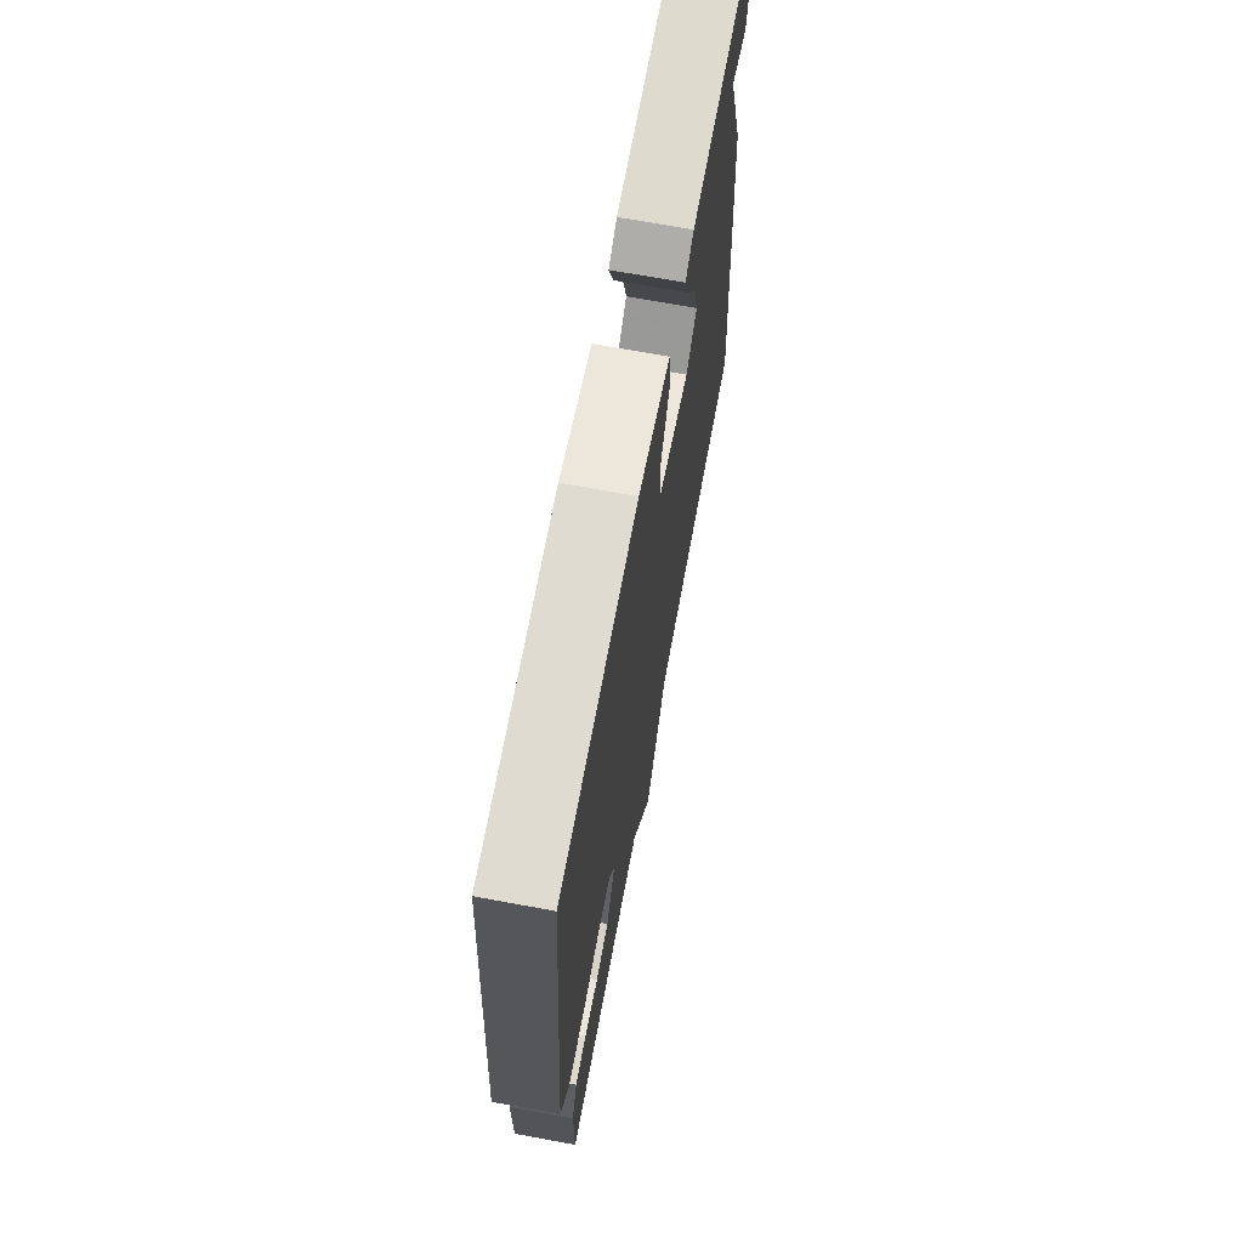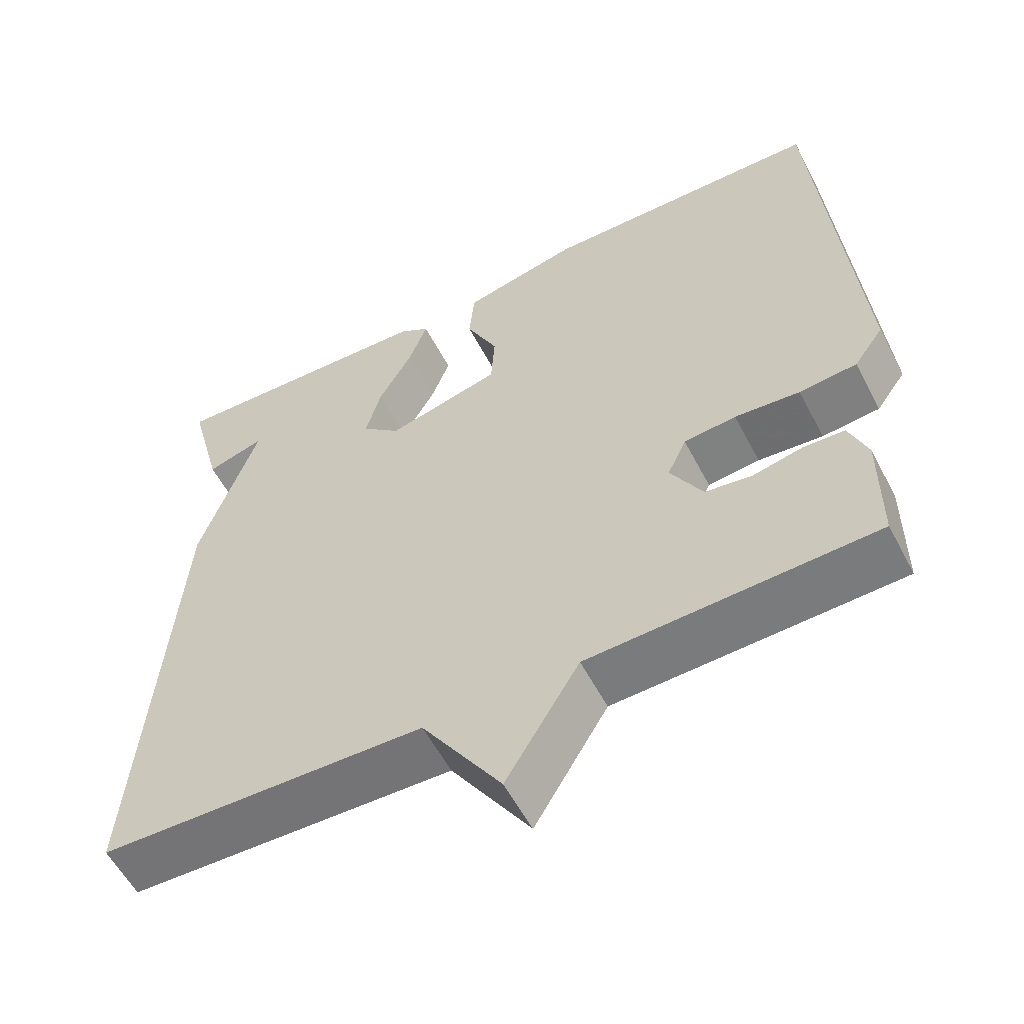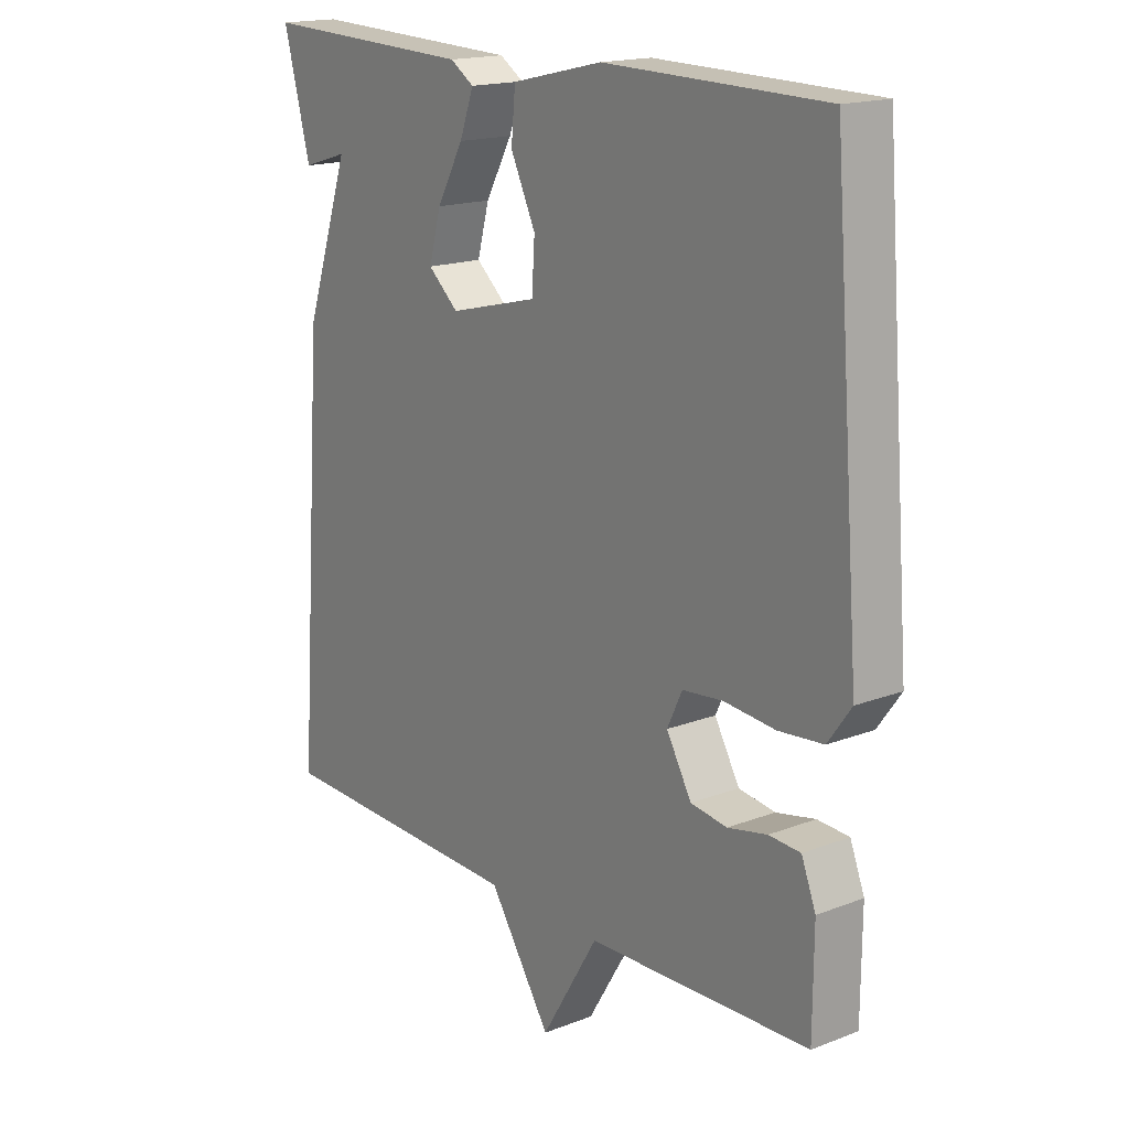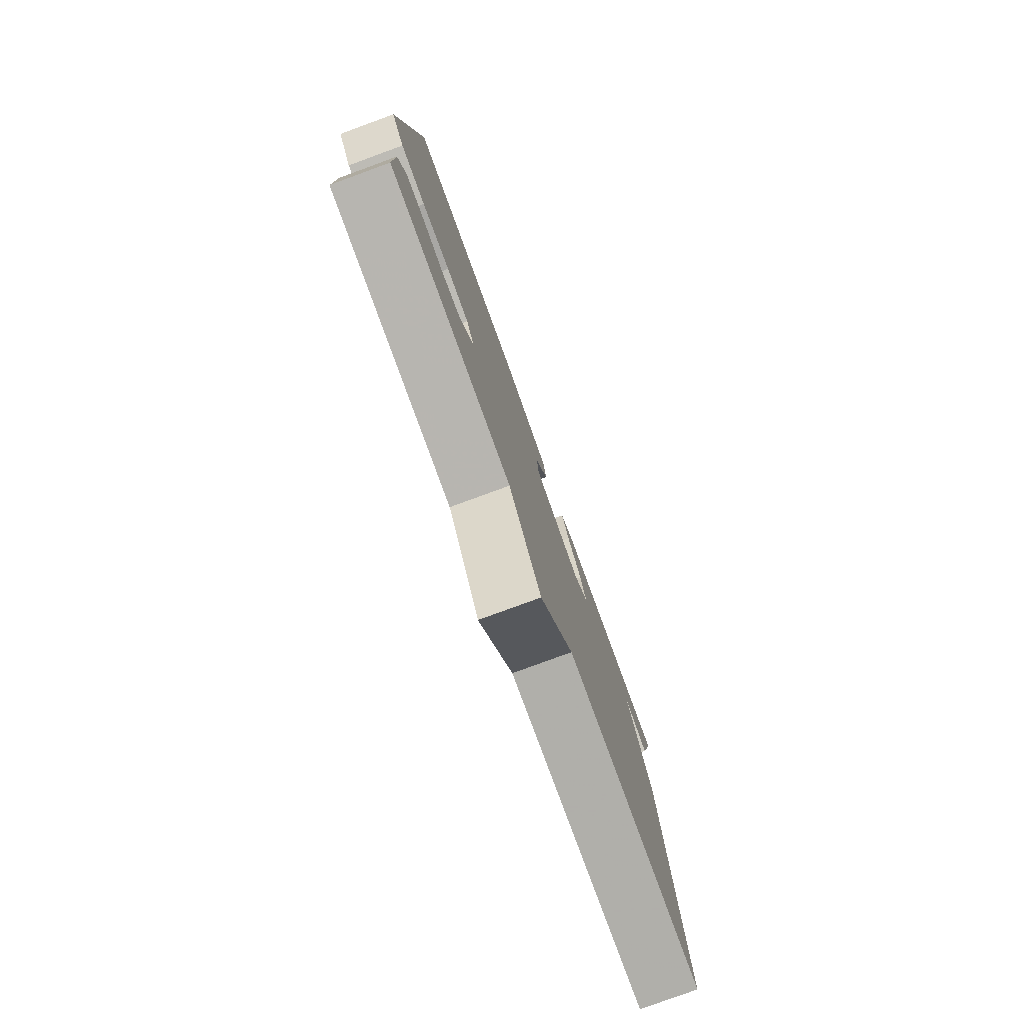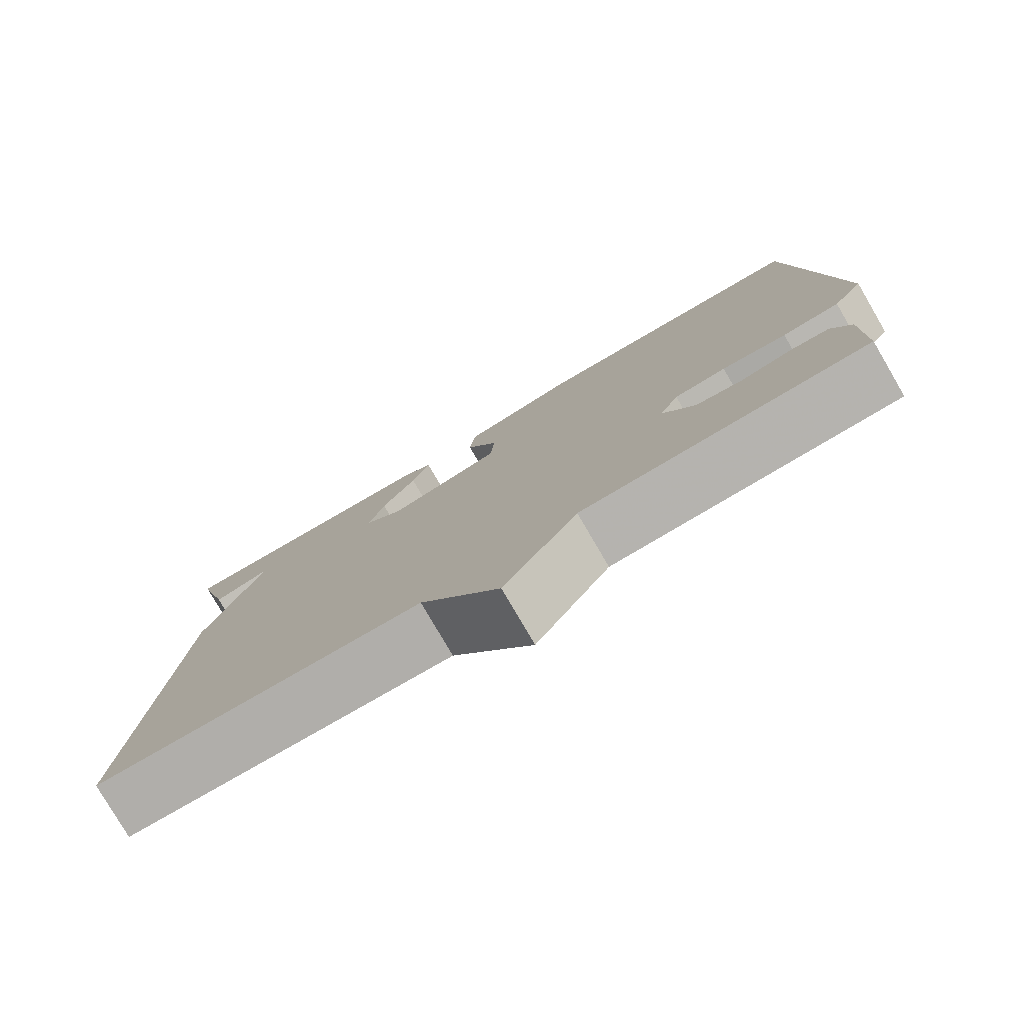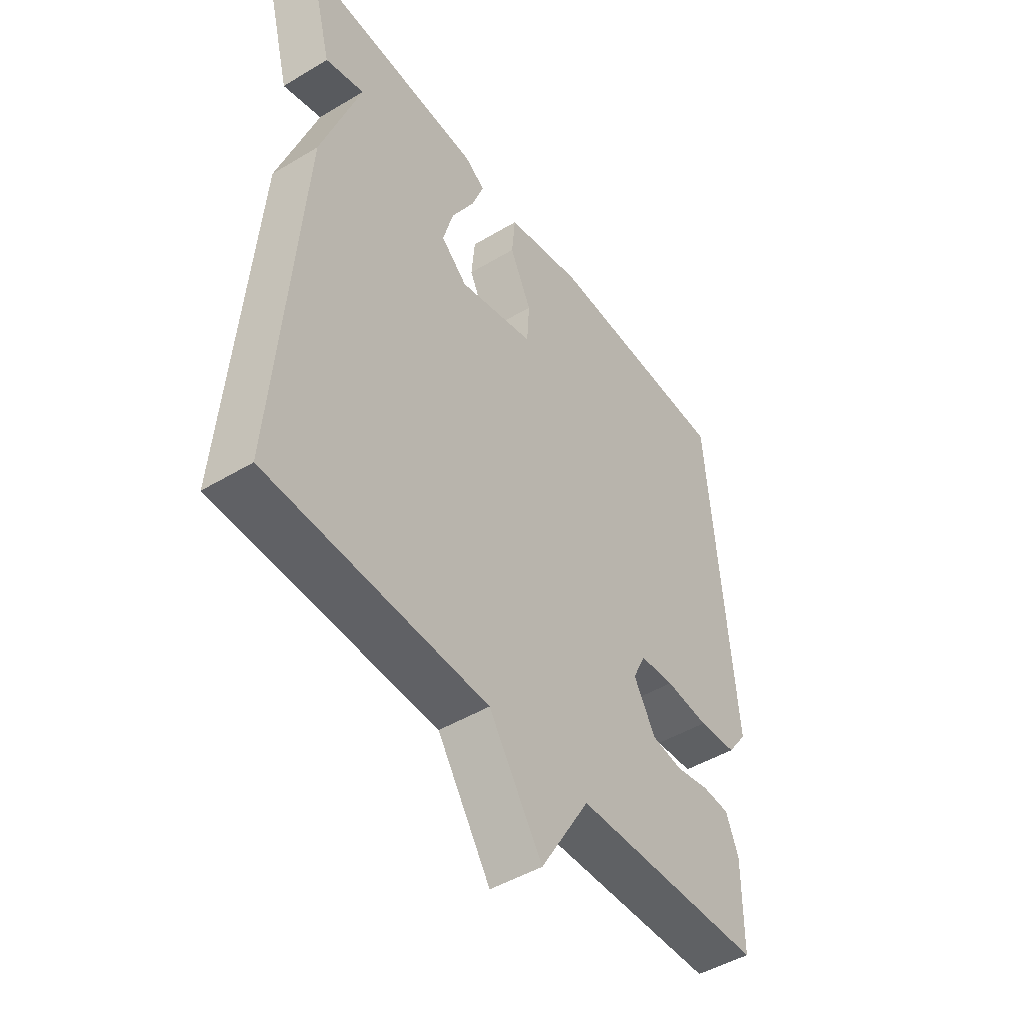
<metadata>
{"format":"obj","ext":"obj","renderer":"f3d","projection":"perspective","resolution":1024,"background":"white","views":[{"elev":69.0,"azim":100.5,"up":"+Z"},{"elev":-57.2,"azim":27.5,"up":"+Z"},{"elev":17.2,"azim":52.5,"up":"+Z"},{"elev":-79.5,"azim":110.1,"up":"+Z"},{"elev":-79.0,"azim":30.3,"up":"+Z"},{"elev":-47.4,"azim":-55.9,"up":"+Z"}]}
</metadata>
<code>
v 0.5 0.07 0.5
v 0.547 0.07 -0.096
v 0.508 0.07 -0.15
v 0.433 0.07 -0.157
v 0.348 0.07 -0.149
v 0.28 0.07 -0.156
v 0.255 0.07 -0.209
v 0.297 0.07 -0.283
v 0.358 0.07 -0.292
v 0.424 0.07 -0.278
v 0.477 0.07 -0.281
v 0.501 0.07 -0.343
v 0.5 0.07 -0.5
v 0.127 0.07 -0.513
v 0.031 0.07 -0.672
v -0.073 0.07 -0.513
v -0.5 0.07 -0.5
v -0.455 0.07 0.128
v -0.379 0.07 0.351
v -0.455 0.07 0.328
v -0.5 0.07 0.5
v -0.142 0.07 0.486
v -0.102 0.07 0.46
v -0.126 0.07 0.395
v -0.171 0.07 0.314
v -0.191 0.07 0.24
v -0.14 0.07 0.195
v 0.009 0.07 0.233
v 0.014 0.07 0.309
v -0.028 0.07 0.397
v -0.021 0.07 0.472
v 0.131 0.07 0.507
v 0.5 0 0.5
v 0.547 0 -0.096
v 0.508 0 -0.15
v 0.433 0 -0.157
v 0.348 0 -0.149
v 0.28 0 -0.156
v 0.255 0 -0.209
v 0.297 0 -0.283
v 0.358 0 -0.292
v 0.424 0 -0.278
v 0.477 0 -0.281
v 0.501 0 -0.343
v 0.5 0 -0.5
v 0.127 0 -0.513
v 0.031 0 -0.672
v -0.073 0 -0.513
v -0.5 0 -0.5
v -0.455 0 0.128
v -0.379 0 0.351
v -0.455 0 0.328
v -0.5 0 0.5
v -0.142 0 0.486
v -0.102 0 0.46
v -0.126 0 0.395
v -0.171 0 0.314
v -0.191 0 0.24
v -0.14 0 0.195
v 0.009 0 0.233
v 0.014 0 0.309
v -0.028 0 0.397
v -0.021 0 0.472
v 0.131 0 0.507
f 3 4 5
f 2 3 5
f 1 2 5
f 32 1 5
f 31 32 5
f 30 31 5
f 29 30 5
f 28 29 5 6
f 27 28 6 7
f 26 27 7 8
f 23 24 25
f 22 23 25
f 21 22 25
f 21 25 26
f 19 20 21
f 19 21 26 8
f 18 19 8
f 17 18 8
f 16 17 8
f 14 15 16
f 13 14 16
f 12 13 16
f 11 12 16
f 10 11 16
f 9 10 16
f 8 9 16
f 37 36 35
f 37 35 34
f 37 34 33
f 37 33 64
f 37 64 63
f 37 63 62
f 37 62 61
f 38 37 61 60
f 39 38 60 59
f 40 39 59 58
f 57 56 55
f 57 55 54
f 57 54 53
f 58 57 53
f 53 52 51
f 40 58 53 51
f 40 51 50
f 40 50 49
f 40 49 48
f 48 47 46
f 48 46 45
f 48 45 44
f 48 44 43
f 48 43 42
f 48 42 41
f 48 41 40
f 1 33 34 2
f 2 34 35 3
f 3 35 36 4
f 4 36 37 5
f 5 37 38 6
f 6 38 39 7
f 7 39 40 8
f 8 40 41 9
f 9 41 42 10
f 10 42 43 11
f 11 43 44 12
f 12 44 45 13
f 13 45 46 14
f 14 46 47 15
f 15 47 48 16
f 16 48 49 17
f 17 49 50 18
f 18 50 51 19
f 19 51 52 20
f 20 52 53 21
f 21 53 54 22
f 22 54 55 23
f 23 55 56 24
f 24 56 57 25
f 25 57 58 26
f 26 58 59 27
f 27 59 60 28
f 28 60 61 29
f 29 61 62 30
f 30 62 63 31
f 31 63 64 32
f 32 64 33 1

</code>
